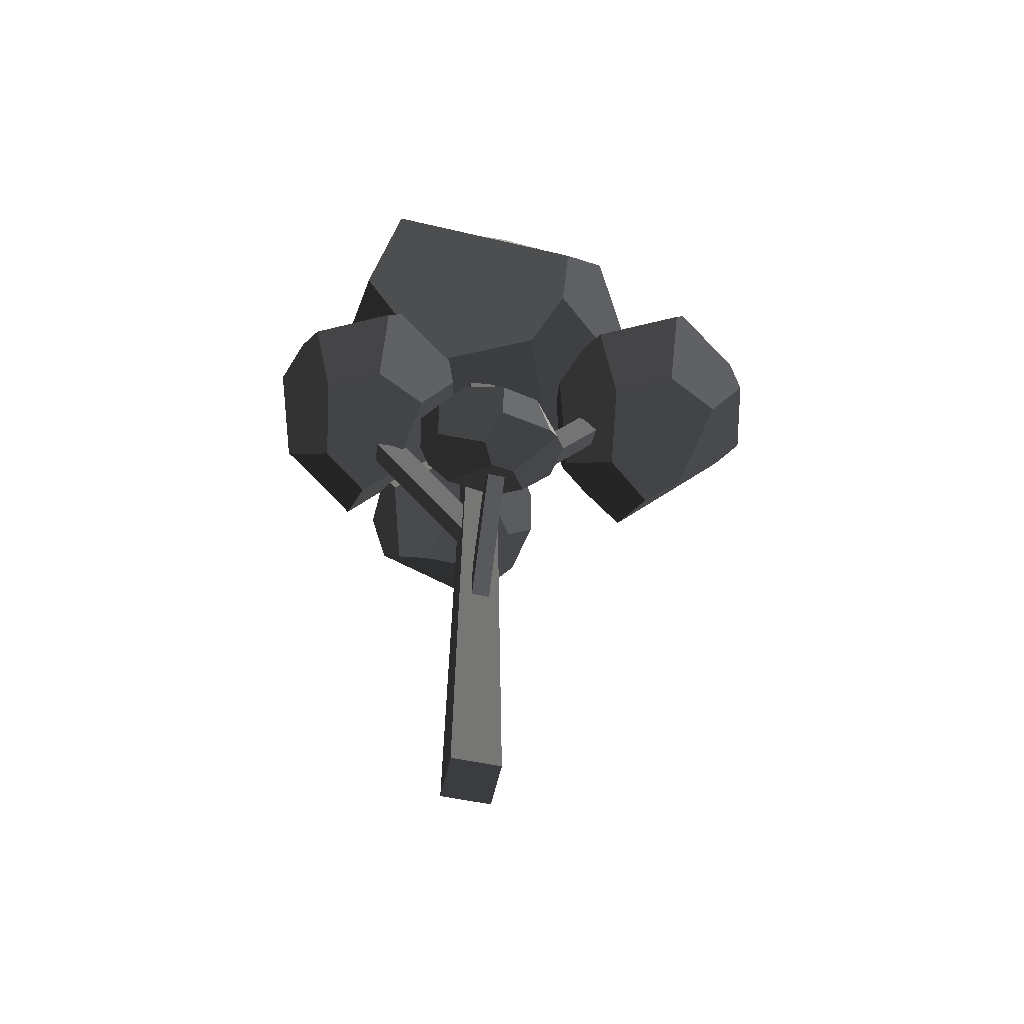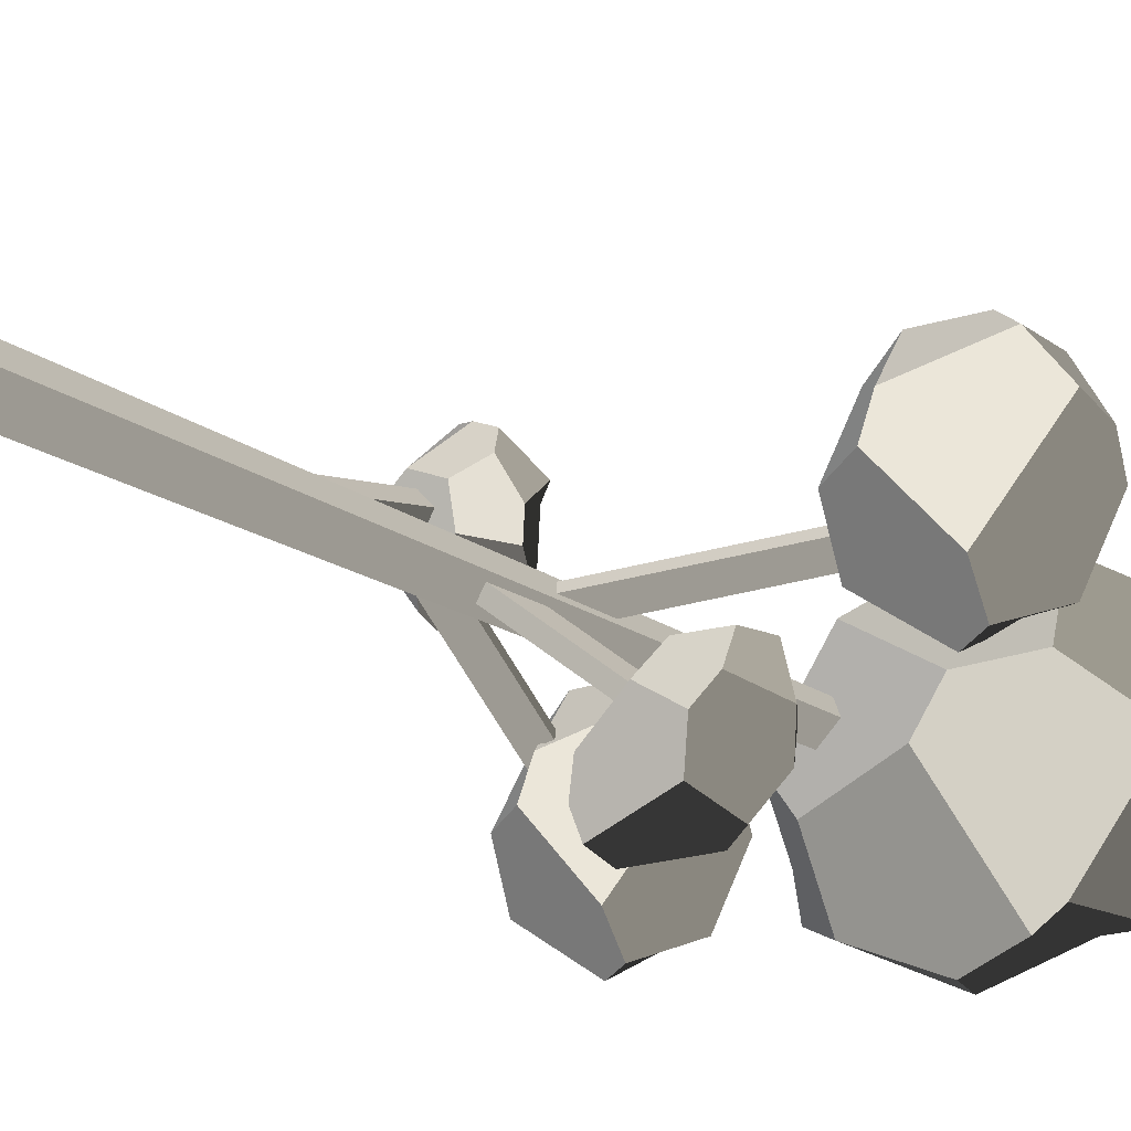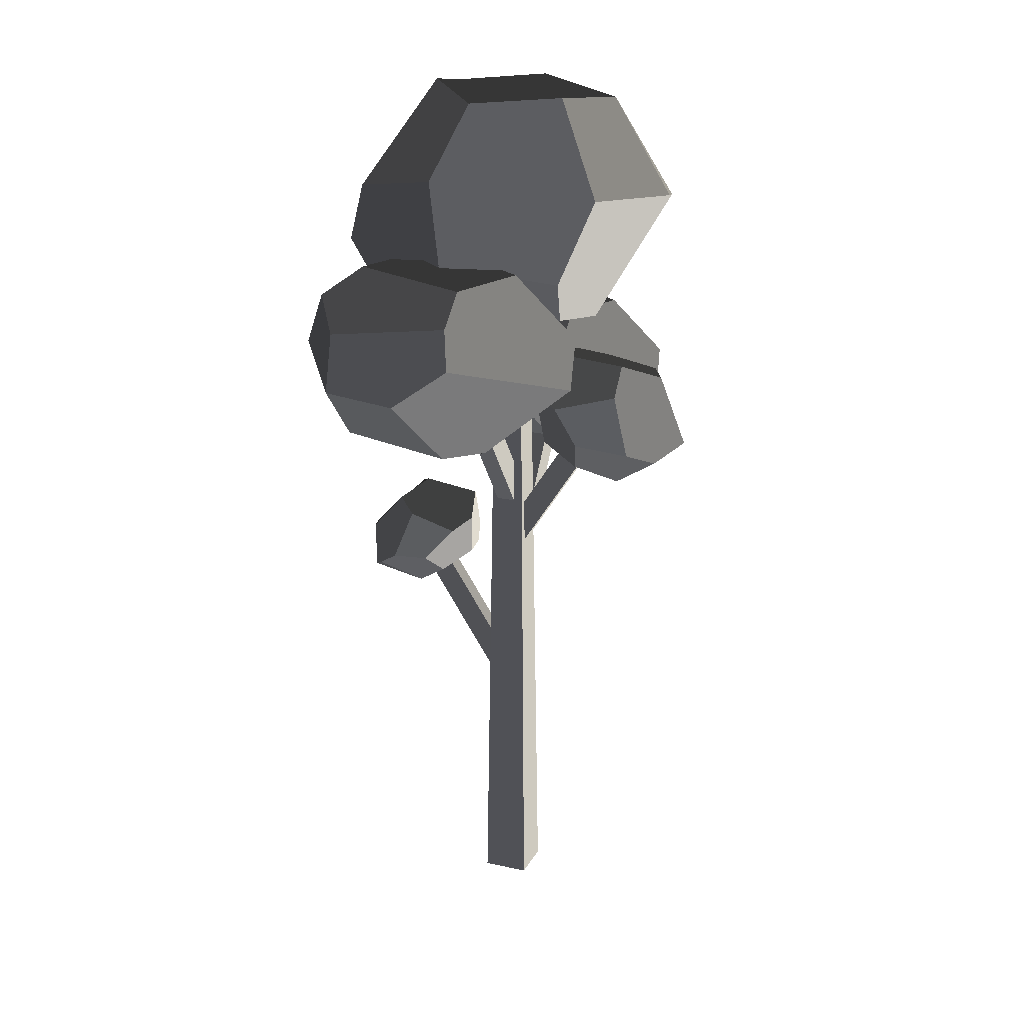
<metadata>
{"format":"obj","ext":"obj","renderer":"f3d","projection":"perspective","resolution":1024,"background":"white","views":[{"elev":-55.7,"azim":167.5,"up":"+Z"},{"elev":-66.5,"azim":-114.1,"up":"+Y"},{"elev":21.7,"azim":-68.6,"up":"+Z"}]}
</metadata>
<code>
v 1.249 -2.512 -1.128
v 1.609 -1.249 -0.5158
v 0.6885 -0.531 -0.3047
v 0.6872 -2.303 -1.305
v 0.2601 -0.7924 -0.6767
v -0.1166 -3.67 -0.3044
v 1.532 -2.786 -0.8117
v 1.249 -2.512 -1.128
v 0.6872 -2.303 -1.305
v -0.5069 -2.449 -1.127
v -0.7917 -3.291 -0.5468
v -0.2863 -0.8592 -0.5957
v 0.2601 -0.7924 -0.6767
v 0.6885 -0.531 -0.3047
v -0.9349 -0.9036 0.598
v 0.6118 -0.4157 0.4766
v -0.6704 -0.6942 0.6228
v -0.5069 -2.449 -1.127
v 0.6872 -2.303 -1.305
v 0.2601 -0.7924 -0.6767
v -0.2863 -0.8592 -0.5957
v -0.8985 -1.71 -0.7851
v 1.824 -1.444 0.1261
v 1.885 -2.362 -0.2174
v 0.9488 -2.722 0.7838
v 1.396 -1.638 0.8067
v 0.65 -1.171 1.119
v -0.2567 -1.368 1.222
v -0.6704 -0.6942 0.6228
v 0.6118 -0.4157 0.4766
v 1.885 -2.362 -0.2174
v 1.532 -2.786 -0.8117
v -0.1166 -3.67 -0.3044
v 0.399 -3.014 0.7843
v 0.9488 -2.722 0.7838
v -1.322 -1.441 0.4783
v -1.427 -1.909 -0.1697
v -0.8985 -1.71 -0.7851
v -0.2863 -0.8592 -0.5957
v -0.9349 -0.9036 0.598
v -0.1166 -3.67 -0.3044
v -0.7917 -3.291 -0.5468
v -1.235 -2.865 -0.3073
v -1.051 -2.546 0.7519
v -1.051 -2.546 0.7519
v 0.399 -3.014 0.7843
v -0.1166 -3.67 -0.3044
v -0.2276 -2.41 1.123
v -1.427 -1.909 -0.1697
v -1.322 -1.441 0.4783
v -1.051 -2.546 0.7519
v -1.235 -2.865 -0.3073
v 0.65 -1.171 1.119
v 1.396 -1.638 0.8067
v 0.9488 -2.722 0.7838
v 0.399 -3.014 0.7843
v -0.2567 -1.368 1.222
v -0.2276 -2.41 1.123
v 1.249 -2.512 -1.128
v 1.532 -2.786 -0.8117
v 1.885 -2.362 -0.2174
v 1.609 -1.249 -0.5158
v 1.824 -1.444 0.1261
v -1.235 -2.865 -0.3073
v -0.7917 -3.291 -0.5468
v -0.5069 -2.449 -1.127
v -1.427 -1.909 -0.1697
v -0.8985 -1.71 -0.7851
v -0.2567 -1.368 1.222
v -0.2276 -2.41 1.123
v -1.051 -2.546 0.7519
v -1.051 -2.546 0.7519
v -0.6704 -0.6942 0.6228
v -0.2567 -1.368 1.222
v -0.9349 -0.9036 0.598
v -1.322 -1.441 0.4783
v 0.6885 -0.531 -0.3047
v 1.609 -1.249 -0.5158
v 1.824 -1.444 0.1261
v 0.6118 -0.4157 0.4766
v 1.396 -1.638 0.8067
v 0.65 -1.171 1.119
v 0.867 1.033 -3.41
v 1.29 1.175 -3.184
v 1.29 2.211 -3.706
v 0.4533 2.457 -4.082
v 0.2295 2.01 -4.094
v 1.29 1.175 -3.184
v 0.867 1.033 -3.41
v -0.06391 0.8019 -3.248
v -0.2885 0.7104 -2.434
v 1.48 1.31 -2.854
v 0.2295 0.8422 -2.066
v 0.2295 2.01 -4.094
v 0.4533 2.457 -4.082
v 0.2295 2.973 -3.788
v -0.1965 1.904 -4.02
v -0.7463 2.642 -3.556
v -0.9179 2.471 -3.436
v -0.06391 0.8019 -3.248
v 0.867 1.033 -3.41
v 0.2295 2.01 -4.094
v -0.1965 1.904 -4.02
v -0.5225 1.26 -3.569
v 1.355 2.567 -3.274
v 1.583 1.951 -2.842
v 0.7174 2.189 -2.15
v 0.9195 2.8 -2.833
v 0.2295 3.034 -2.997
v -0.4605 2.8 -2.833
v -0.7463 2.642 -3.556
v 0.2295 2.973 -3.788
v 0.7174 2.189 -2.15
v 1.583 1.951 -2.842
v 1.48 1.31 -2.854
v 0.2295 0.8422 -2.066
v 0.3325 1.93 -1.969
v -0.5225 1.26 -3.569
v -0.1965 1.904 -4.02
v -0.9179 2.471 -3.436
v -1.021 1.427 -3.157
v -1.124 2.063 -3.151
v -0.2885 2.27 -2.207
v 0.3325 1.93 -1.969
v 0.2295 0.8422 -2.066
v -0.2885 0.7104 -2.434
v -0.8306 1.791 -2.305
v -0.2885 0.7104 -2.434
v -0.7276 0.9508 -2.602
v -0.8306 1.791 -2.305
v -1.021 1.427 -3.157
v -1.124 2.063 -3.151
v -0.8306 1.791 -2.305
v -0.7276 0.9508 -2.602
v 0.2295 3.034 -2.997
v 0.9195 2.8 -2.833
v 0.7174 2.189 -2.15
v 0.3325 1.93 -1.969
v -0.2885 2.27 -2.207
v -0.4605 2.8 -2.833
v 1.29 2.211 -3.706
v 1.29 1.175 -3.184
v 1.48 1.31 -2.854
v 1.583 1.951 -2.842
v 1.355 2.567 -3.274
v -0.06391 0.8019 -3.248
v -0.5225 1.26 -3.569
v -1.021 1.427 -3.157
v -0.2885 0.7104 -2.434
v -0.7276 0.9508 -2.602
v -0.9179 2.471 -3.436
v -0.7463 2.642 -3.556
v -0.4605 2.8 -2.833
v -1.124 2.063 -3.151
v -0.4605 2.8 -2.833
v -0.8306 1.791 -2.305
v -1.124 2.063 -3.151
v -0.2885 2.27 -2.207
v 0.2295 2.973 -3.788
v 0.4533 2.457 -4.082
v 1.29 2.211 -3.706
v 0.2295 3.034 -2.997
v 1.355 2.567 -3.274
v 0.9195 2.8 -2.833
v 2.13 1.909 1.076
v 2.435 1.299 1.529
v 1.568 -0.7286 1.529
v 0.9932 1.2 0.7918
v 0.9932 -0.7509 1.076
v 3.139 -2.13 0.4838
v 2.435 -2.305 -0.157
v 0.7343 -0.885 0.4838
v 0.9932 -0.7509 1.076
v 2.834 -1.209 1.529
v 1.568 -0.7286 1.529
v 2.13 1.909 1.076
v 2.435 2.342 0.1634
v 3.762 1.654 0.1634
v 3.014 1.079 1.529
v 3.995 1.299 0.1634
v 2.435 1.299 1.529
v 3.014 1.079 1.529
v 3.458 -0.2587 1.529
v 2.834 -1.209 1.529
v 2.435 1.299 1.529
v 1.568 -0.7286 1.529
v 0.9044 1.274 -0.157
v 0.5941 -0.004443 -0.157
v 1.771 -0.348 -1.354
v 1.496 1.169 -0.9978
v 2.435 1.654 -0.9978
v 3.373 1.169 -0.9978
v 3.762 1.654 0.1634
v 2.435 2.342 0.1634
v 0.7343 -0.885 0.4838
v 2.435 -2.305 -0.157
v 2.295 -0.885 -1.354
v 0.5941 -0.004443 -0.157
v 1.771 -0.348 -1.354
v 4.276 0.4532 0.1634
v 4.136 -0.4273 0.7918
v 3.458 -0.2587 1.529
v 3.014 1.079 1.529
v 3.995 1.299 0.1634
v 3.736 -1.631 0.4838
v 3.877 -0.7509 -0.749
v 3.139 -0.1796 -1.354
v 3.139 -2.13 0.4838
v 2.295 -0.885 -1.354
v 2.435 -2.305 -0.157
v 4.136 -0.4273 0.7918
v 4.276 0.4532 0.1634
v 3.877 -0.7509 -0.749
v 3.736 -1.631 0.4838
v 3.139 -0.1796 -1.354
v 3.373 1.169 -0.9978
v 2.435 1.654 -0.9978
v 2.295 -0.885 -1.354
v 1.496 1.169 -0.9978
v 1.771 -0.348 -1.354
v 0.9932 -0.7509 1.076
v 0.7343 -0.885 0.4838
v 0.5941 -0.004443 -0.157
v 0.9932 1.2 0.7918
v 0.5941 -0.004443 -0.157
v 0.9044 1.274 -0.157
v 0.9932 1.2 0.7918
v 3.458 -0.2587 1.529
v 4.136 -0.4273 0.7918
v 3.736 -1.631 0.4838
v 3.139 -2.13 0.4838
v 2.834 -1.209 1.529
v 3.139 -0.1796 -1.354
v 3.877 -0.7509 -0.749
v 4.276 0.4532 0.1634
v 3.373 1.169 -0.9978
v 3.995 1.299 0.1634
v 3.762 1.654 0.1634
v 0.9044 1.274 -0.157
v 1.496 1.169 -0.9978
v 2.435 1.654 -0.9978
v 2.435 2.342 0.1634
v 0.9932 1.2 0.7918
v 2.13 1.909 1.076
v -3.912 2.096 3.048
v -3.575 1.421 3.549
v -4.534 -0.8225 3.549
v -5.17 1.311 2.734
v -5.17 -0.8473 3.048
v -2.796 -2.373 2.393
v -3.575 -2.567 1.684
v -5.457 -0.9956 2.393
v -5.17 -0.8473 3.048
v -3.134 -1.354 3.549
v -4.534 -0.8225 3.549
v -3.912 2.096 3.048
v -3.575 2.575 2.038
v -2.107 1.814 2.038
v -1.848 1.421 2.038
v -2.934 1.178 3.549
v -3.575 1.421 3.549
v -2.934 1.178 3.549
v -2.444 -0.3027 3.549
v -3.134 -1.354 3.549
v -3.575 1.421 3.549
v -4.534 -0.8225 3.549
v -5.269 1.393 1.684
v -5.612 -0.02133 1.684
v -4.309 -0.4015 0.3597
v -4.613 1.277 0.7536
v -3.575 1.814 0.7536
v -2.537 1.277 0.7536
v -2.107 1.814 2.038
v -3.575 2.575 2.038
v -5.457 -0.9956 2.393
v -3.575 -2.567 1.684
v -3.73 -0.9956 0.3597
v -5.612 -0.02133 1.684
v -4.309 -0.4015 0.3597
v -1.538 0.4851 2.038
v -1.693 -0.4892 2.734
v -2.444 -0.3027 3.549
v -2.934 1.178 3.549
v -1.848 1.421 2.038
v -2.135 -1.822 2.393
v -1.98 -0.8473 1.029
v -2.796 -0.2151 0.3597
v -2.796 -2.373 2.393
v -3.73 -0.9956 0.3597
v -3.575 -2.567 1.684
v -1.693 -0.4892 2.734
v -1.538 0.4851 2.038
v -1.98 -0.8473 1.029
v -2.135 -1.822 2.393
v -2.796 -0.2151 0.3597
v -2.537 1.277 0.7536
v -3.575 1.814 0.7536
v -3.73 -0.9956 0.3597
v -4.613 1.277 0.7536
v -4.309 -0.4015 0.3597
v -5.17 -0.8473 3.048
v -5.457 -0.9956 2.393
v -5.612 -0.02133 1.684
v -5.17 1.311 2.734
v -5.612 -0.02133 1.684
v -5.269 1.393 1.684
v -5.17 1.311 2.734
v -2.444 -0.3027 3.549
v -1.693 -0.4892 2.734
v -2.135 -1.822 2.393
v -2.796 -2.373 2.393
v -3.134 -1.354 3.549
v -2.796 -0.2151 0.3597
v -1.98 -0.8473 1.029
v -1.538 0.4851 2.038
v -2.537 1.277 0.7536
v -1.848 1.421 2.038
v -2.107 1.814 2.038
v -5.269 1.393 1.684
v -4.613 1.277 0.7536
v -3.575 1.814 0.7536
v -3.575 2.575 2.038
v -5.17 1.311 2.734
v -3.912 2.096 3.048
v -1.841 -1.726 2.4
v -0.6898 1.506 1.789
v -1.206 2.247 2.514
v -3.194 0.1012 3.586
v -2.716 -1.993 3.315
v 1.268 0.6705 1.565
v 2.866 1.587 2.865
v 2.413 2.678 3.837
v -1.205 2.798 3.399
v -0.6898 1.506 1.789
v -1.206 2.247 2.514
v 0.3037 -3.153 4.427
v -0.9456 -2.109 2.298
v -1.841 -1.726 2.4
v -2.716 -1.993 3.315
v -2.586 -2.632 4.85
v -2.586 -2.632 4.85
v -0.3396 -3.3 4.555
v 0.3037 -3.153 4.427
v 0.9772 -1.081 1.839
v 1.268 0.6705 1.565
v -0.6898 1.506 1.789
v -0.9456 -2.109 2.298
v -1.841 -1.726 2.4
v -3.125 0.3028 5.081
v -2.129 2.084 4.683
v -0.1036 1.428 6.358
v -2.116 -0.05549 6.315
v -1.555 -1.625 6.422
v 0.03357 -2.098 6.213
v -0.3396 -3.3 4.555
v -2.586 -2.632 4.85
v -2.129 2.084 4.683
v -1.205 2.798 3.399
v 2.413 2.678 3.837
v 1.064 1.465 6.156
v -0.1036 1.428 6.358
v 2.125 -1.482 2.887
v 0.9772 -1.081 1.839
v -0.9456 -2.109 2.298
v 0.3037 -3.153 4.427
v 1.519 -2.503 4.137
v 3.022 0.3735 2.994
v 2.575 -0.528 5.178
v 1.285 -0.2504 6.339
v 1.064 1.465 6.156
v 2.866 1.587 2.865
v 2.413 2.678 3.837
v 2.125 -1.482 2.887
v 1.519 -2.503 4.137
v 2.575 -0.528 5.178
v 3.022 0.3735 2.994
v 1.064 1.465 6.156
v 1.285 -0.2504 6.339
v 0.03357 -2.098 6.213
v -0.1036 1.428 6.358
v -1.555 -1.625 6.422
v -2.116 -0.05549 6.315
v -3.125 0.3028 5.081
v -3.194 0.1012 3.586
v -1.206 2.247 2.514
v -2.129 2.084 4.683
v -1.205 2.798 3.399
v 2.125 -1.482 2.887
v 3.022 0.3735 2.994
v 2.866 1.587 2.865
v 1.268 0.6705 1.565
v 0.9772 -1.081 1.839
v 1.285 -0.2504 6.339
v 2.575 -0.528 5.178
v 1.519 -2.503 4.137
v 0.3037 -3.153 4.427
v 0.03357 -2.098 6.213
v -0.3396 -3.3 4.555
v -1.555 -1.625 6.422
v -2.586 -2.632 4.85
v -2.716 -1.993 3.315
v -3.194 0.1012 3.586
v -2.116 -0.05549 6.315
v -3.125 0.3028 5.081
v -0.09747 -0.1944 -3.096
v 0.2175 -0.1944 -3.096
v 0.2175 -2.031 -0.2309
v -0.09747 -2.031 -0.2309
v -0.09747 -0.1944 -2.263
v -0.09747 -0.1944 -3.096
v -0.09747 -2.031 -0.2309
v -0.09747 -1.497 -0.2309
v -0.09747 -1.497 -0.2309
v 0.2175 -1.497 -0.2309
v 0.2175 -0.1944 -2.263
v -0.09747 -0.1944 -2.263
v 0.2175 -1.497 -0.2309
v 0.2175 -2.031 -0.2309
v 0.2175 -0.1944 -3.096
v 0.2175 -0.1944 -2.263
v -0.09747 0.1518 -6.118
v 0.2175 0.1518 -6.118
v 0.2175 1.989 -3.253
v -0.09746 1.989 -3.253
v -0.09747 0.1518 -5.285
v -0.09747 0.1518 -6.118
v -0.09746 1.989 -3.253
v -0.09747 1.455 -3.253
v -0.09747 1.455 -3.253
v 0.2175 1.455 -3.253
v 0.2175 0.1518 -5.285
v -0.09747 0.1518 -5.285
v 0.2175 1.455 -3.253
v 0.2175 1.989 -3.253
v 0.2175 0.1518 -6.118
v 0.2175 0.1518 -5.285
v 0.5069 -0.468 -10.46
v -0.3436 -0.468 -10.46
v -0.1735 -0.2979 2.724
v 0.3368 -0.2979 2.724
v -0.3436 0.3825 -10.46
v -0.3436 -0.468 -10.46
v 0.5069 -0.468 -10.46
v 0.5069 0.3825 -10.46
v 0.3368 0.2124 2.724
v 0.3368 -0.2979 2.724
v -0.1735 -0.2979 2.724
v -0.1735 0.2124 2.724
v 0.5069 0.3825 -10.46
v 0.5069 -0.468 -10.46
v 0.3368 -0.2979 2.724
v 0.3368 0.2124 2.724
v 0.2521 -0.1881 -3.841
v 2.58 -0.1881 -0.6738
v 2.58 0.02879 -0.6738
v 0.2521 0.1619 -3.841
v 2.58 0.1619 -0.6738
v -0.2218 -0.1881 -1.868
v -0.2218 -0.1881 -1.961
v -2.644 -0.1881 1.26
v -0.2218 -0.1881 -1.129
v -2.019 -0.1881 1.261
v 0.2521 0.1619 -2.997
v 0.2521 0.1619 -3.841
v 2.58 0.1619 -0.6738
v 1.959 0.1619 -0.6738
v -0.2218 -0.1881 -1.961
v -0.2218 0.1619 -1.961
v -2.643 0.1619 1.259
v -2.644 -0.1881 1.26
v -0.3436 0.3825 -10.46
v 0.5069 0.3825 -10.46
v 0.3368 0.2124 2.724
v -0.1735 0.2124 2.724
v -0.3436 0.3825 -10.46
v -0.1735 0.2124 2.724
v -0.1735 -0.2979 2.724
v -0.3436 -0.468 -10.46
v -2.019 -0.1881 1.261
v -2.018 0.1619 1.259
v -0.2218 0.1619 -1.129
v -0.2218 -0.1881 -1.129
v 2.58 -0.1881 -0.6738
v 0.2521 -0.1881 -3.841
v 0.2521 -0.1881 -3.72
v 0.2521 -0.1881 -2.997
v 1.959 -0.1881 -0.6738
v 1.959 0.1619 -0.6738
v 1.959 -0.1881 -0.6738
v 0.2521 -0.1881 -2.997
v 0.2521 0.1619 -2.997
v -2.018 0.1619 1.259
v -2.643 0.1619 1.259
v -0.2218 0.1619 -1.961
v -0.2218 0.1619 -1.129
g autumn_tree_(9)_747_35
f 1 3 2
f 3 1 4
f 3 4 5
f 6 8 7
f 8 6 9
f 9 6 10
f 10 6 11
f 12 14 13
f 14 12 15
f 14 15 16
f 16 15 17
f 18 20 19
f 20 18 21
f 21 18 22
f 23 25 24
f 23 26 25
f 27 29 28
f 27 30 29
f 31 33 32
f 33 31 34
f 34 31 35
f 36 38 37
f 38 36 39
f 39 36 40
f 41 43 42
f 43 41 44
f 45 47 46
f 45 46 48
f 49 51 50
f 49 52 51
f 53 55 54
f 55 53 56
f 56 53 57
f 56 57 58
f 59 61 60
f 61 59 62
f 61 62 63
f 64 66 65
f 66 64 67
f 66 67 68
f 69 71 70
f 72 74 73
f 72 73 75
f 72 75 76
f 77 79 78
f 79 77 80
f 79 80 81
f 81 80 82
f 83 85 84
f 85 83 86
f 86 83 87
f 88 90 89
f 90 88 91
f 91 88 92
f 91 92 93
f 94 96 95
f 96 94 97
f 96 97 98
f 98 97 99
f 100 102 101
f 102 100 103
f 103 100 104
f 105 107 106
f 105 108 107
f 109 111 110
f 109 112 111
f 113 115 114
f 115 113 116
f 116 113 117
f 118 120 119
f 120 118 121
f 120 121 122
f 123 125 124
f 125 123 126
f 126 123 127
f 128 130 129
f 131 133 132
f 131 134 133
f 135 137 136
f 137 135 138
f 138 135 139
f 139 135 140
f 141 143 142
f 143 141 144
f 144 141 145
f 146 148 147
f 148 146 149
f 148 149 150
f 151 153 152
f 153 151 154
f 155 157 156
f 155 156 158
f 159 161 160
f 161 159 162
f 161 162 163
f 163 162 164
f 165 167 166
f 167 165 168
f 167 168 169
f 170 172 171
f 172 170 173
f 173 170 174
f 173 174 175
f 176 178 177
f 179 178 176
f 178 179 180
f 179 176 181
f 182 184 183
f 184 182 185
f 184 185 186
f 187 189 188
f 187 190 189
f 191 193 192
f 191 194 193
f 195 197 196
f 197 195 198
f 197 198 199
f 200 202 201
f 202 200 203
f 203 200 204
f 205 207 206
f 207 205 208
f 207 208 209
f 209 208 210
f 211 213 212
f 211 214 213
f 215 217 216
f 217 215 218
f 217 218 219
f 219 218 220
f 221 223 222
f 223 221 224
f 225 227 226
f 228 230 229
f 230 228 231
f 231 228 232
f 233 235 234
f 235 233 236
f 235 236 237
f 237 236 238
f 239 241 240
f 241 239 242
f 242 239 243
f 242 243 244
f 245 247 246
f 247 245 248
f 247 248 249
f 250 252 251
f 252 250 253
f 253 250 254
f 253 254 255
f 256 258 257
f 258 256 259
f 259 256 260
f 260 256 261
f 262 264 263
f 264 262 265
f 264 265 266
f 267 269 268
f 267 270 269
f 271 273 272
f 271 274 273
f 275 277 276
f 277 275 278
f 277 278 279
f 280 282 281
f 282 280 283
f 283 280 284
f 285 287 286
f 287 285 288
f 287 288 289
f 289 288 290
f 291 293 292
f 291 294 293
f 295 297 296
f 297 295 298
f 297 298 299
f 299 298 300
f 301 303 302
f 303 301 304
f 305 307 306
f 308 310 309
f 310 308 311
f 311 308 312
f 313 315 314
f 315 313 316
f 315 316 317
f 317 316 318
f 319 321 320
f 321 319 322
f 322 319 323
f 322 323 324
f 325 327 326
f 327 325 328
f 328 325 329
f 330 332 331
f 332 330 333
f 333 330 334
f 333 334 335
f 336 338 337
f 338 336 339
f 339 336 340
f 341 343 342
f 344 346 345
f 346 344 347
f 346 347 348
f 349 351 350
f 349 352 351
f 353 355 354
f 353 356 355
f 357 359 358
f 359 357 360
f 360 357 361
f 362 364 363
f 364 362 365
f 365 362 366
f 367 369 368
f 369 367 370
f 370 367 371
f 370 371 372
f 373 375 374
f 373 376 375
f 377 379 378
f 379 377 380
f 379 380 381
f 381 380 382
f 383 385 384
f 385 383 386
f 385 386 387
f 388 390 389
f 390 388 391
f 391 388 392
f 393 395 394
f 395 393 396
f 396 393 397
f 396 397 398
f 399 401 400
f 401 399 402
f 402 399 403
f 402 403 404
f 405 407 406
f 405 408 407
f 409 411 410
f 409 412 411
f 413 415 414
f 413 416 415
f 417 419 418
f 417 420 419
f 421 423 422
f 421 424 423
f 425 427 426
f 425 428 427
f 429 431 430
f 429 432 431
f 433 435 434
f 433 436 435
f 437 439 438
f 437 440 439
f 441 443 442
f 441 444 443
f 445 447 446
f 445 448 447
f 449 451 450
f 449 452 451
f 453 455 454
f 455 453 456
f 455 456 457
f 458 460 459
f 460 458 461
f 460 461 462
f 463 465 464
f 463 466 465
f 467 469 468
f 467 470 469
f 471 473 472
f 471 474 473
f 475 477 476
f 475 478 477
f 479 481 480
f 479 482 481
f 483 485 484
f 485 483 486
f 486 483 487
f 488 490 489
f 488 491 490
f 492 494 493
f 492 495 494

</code>
